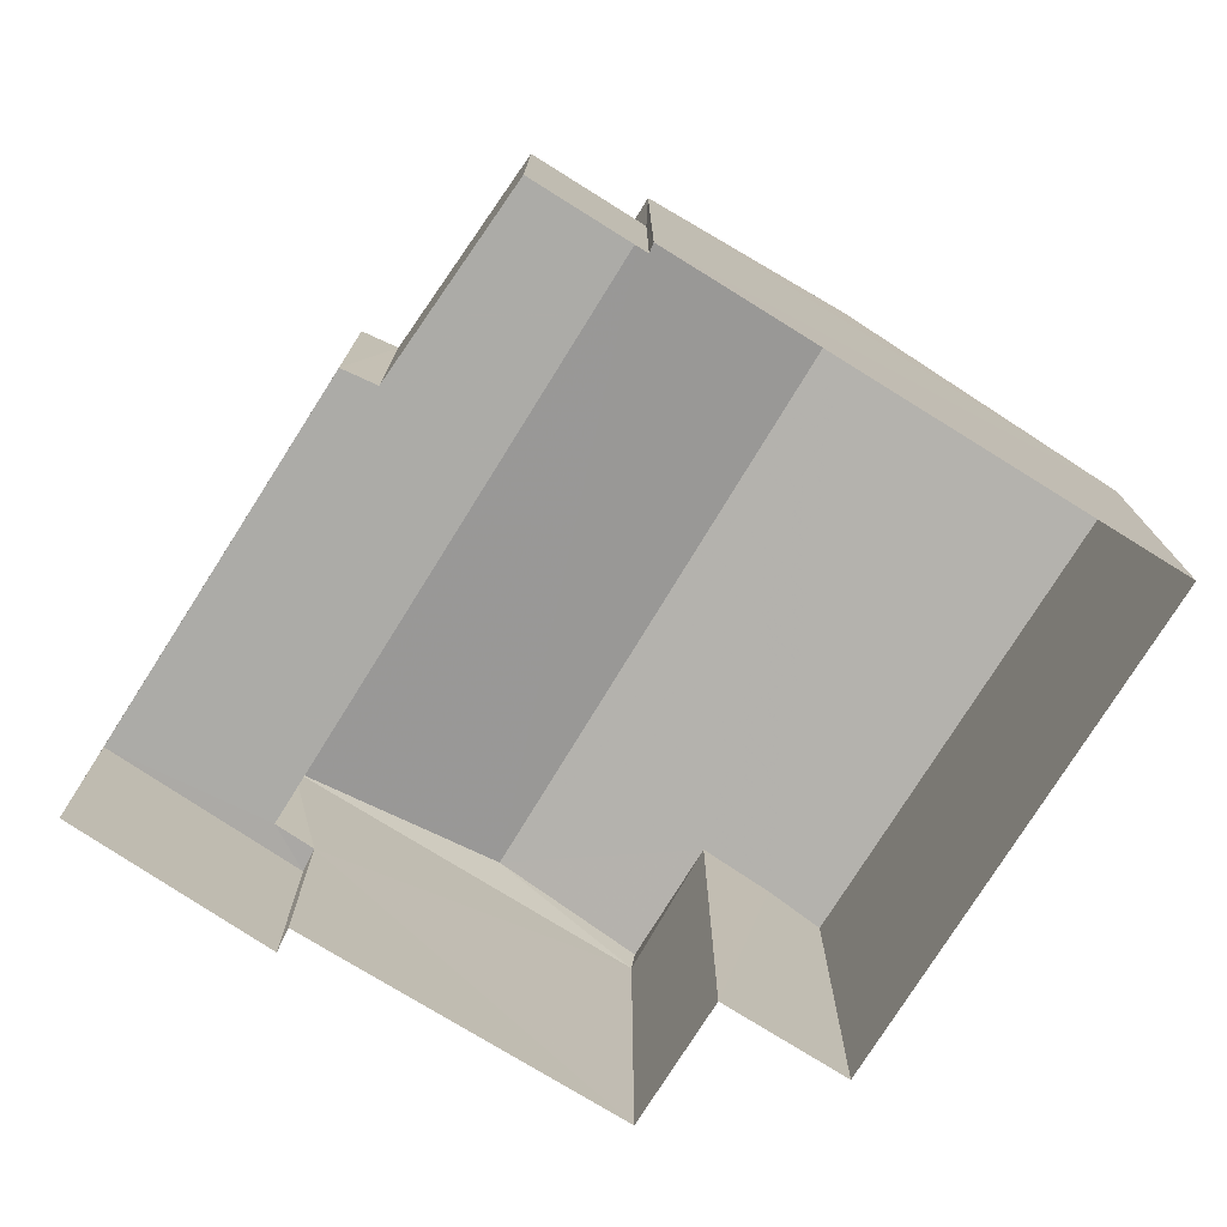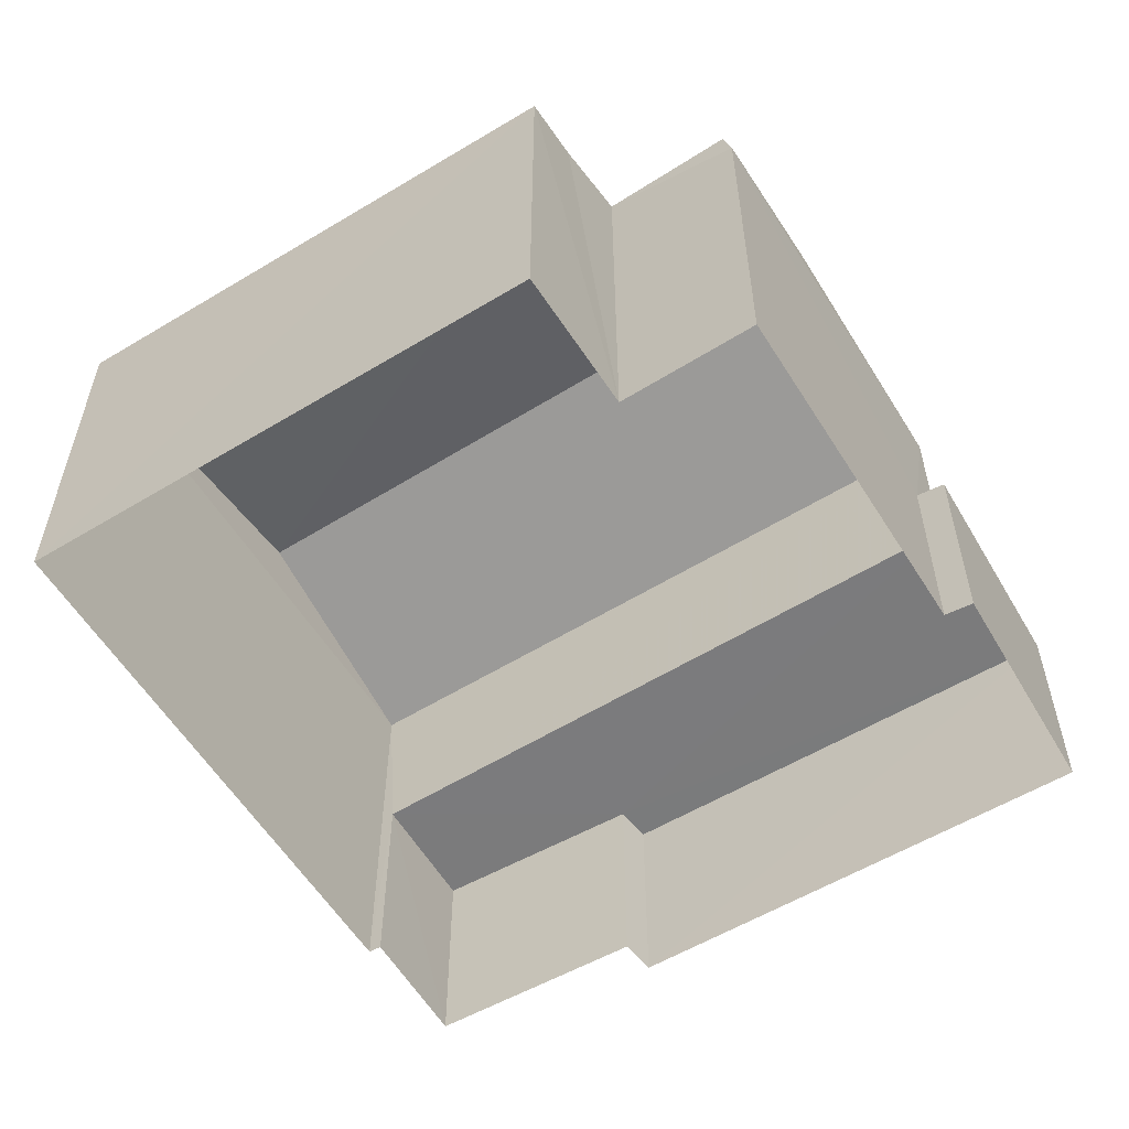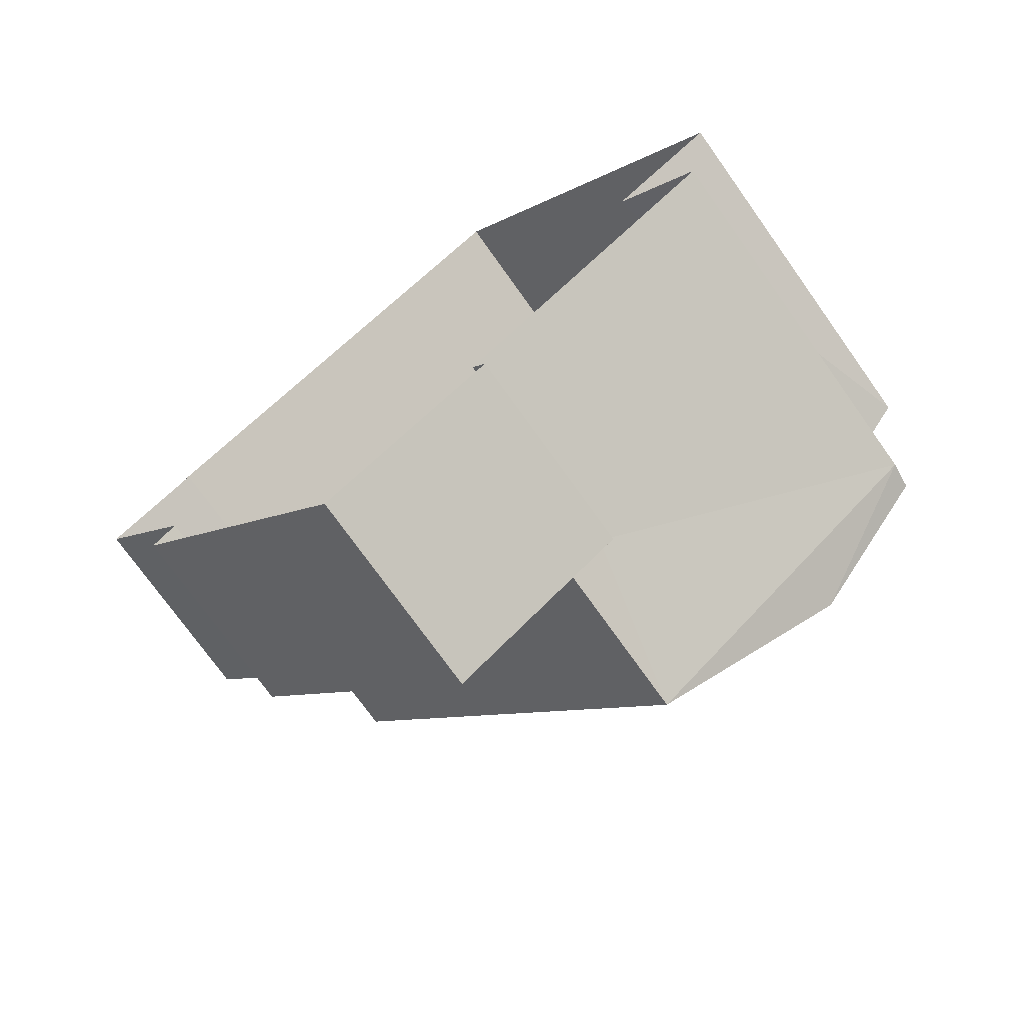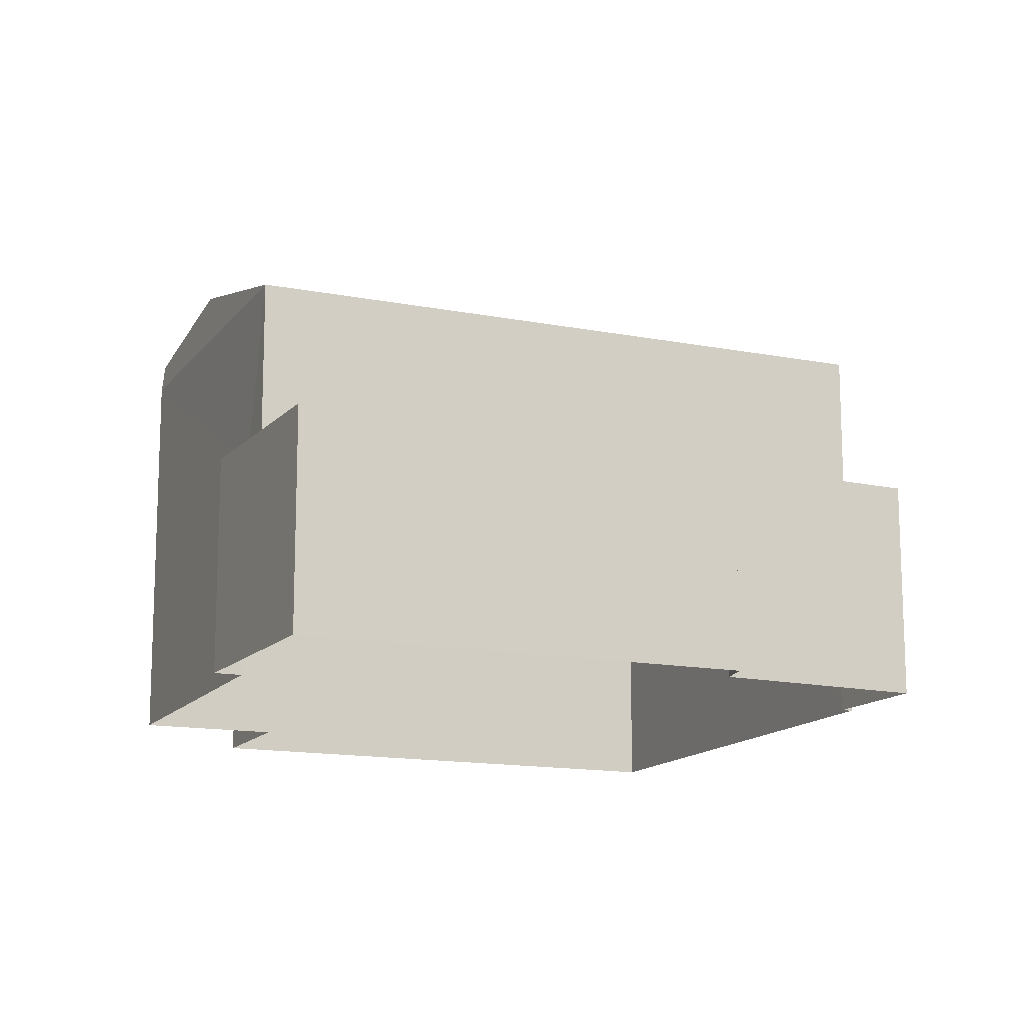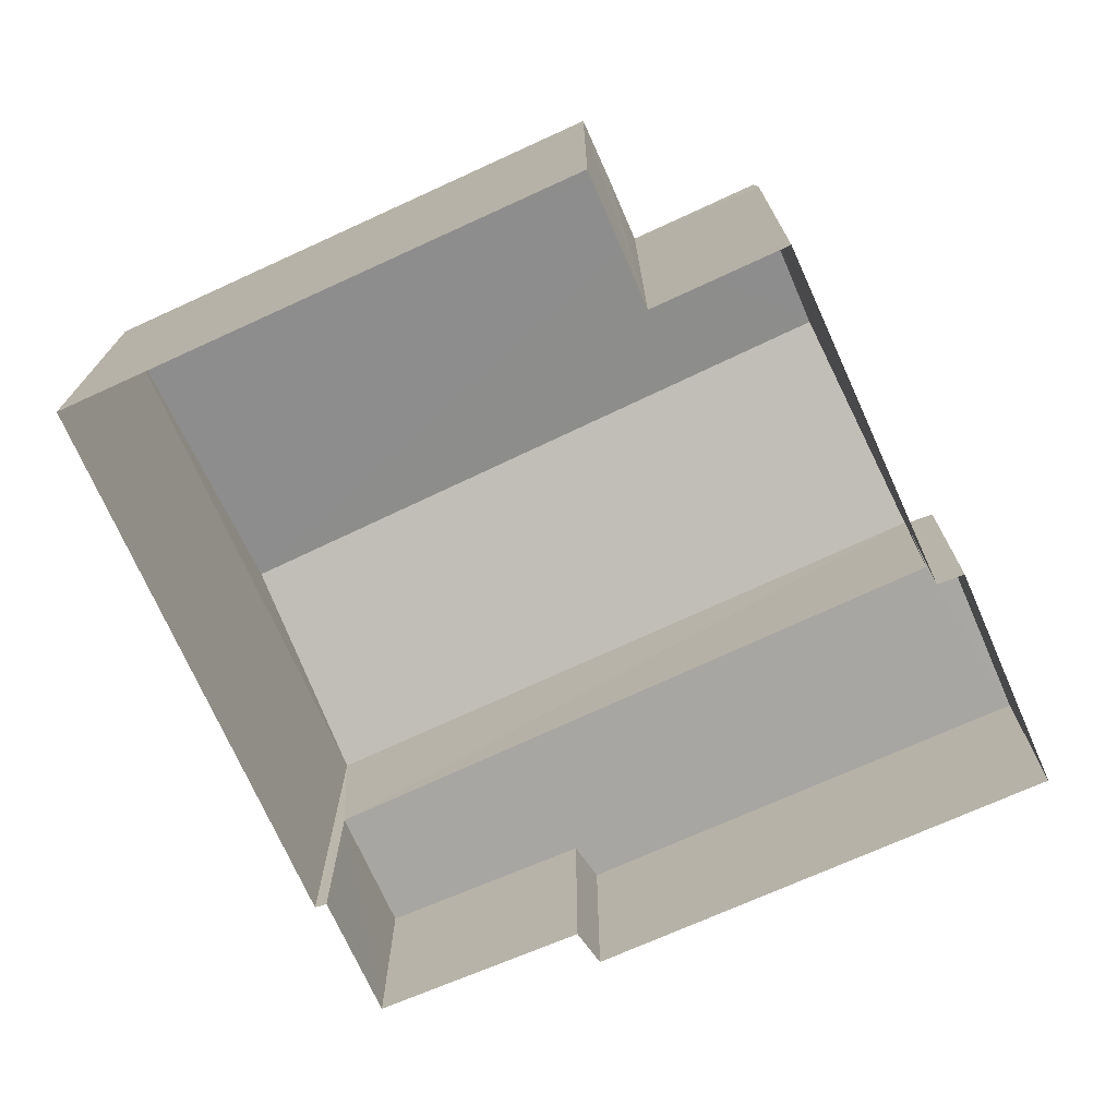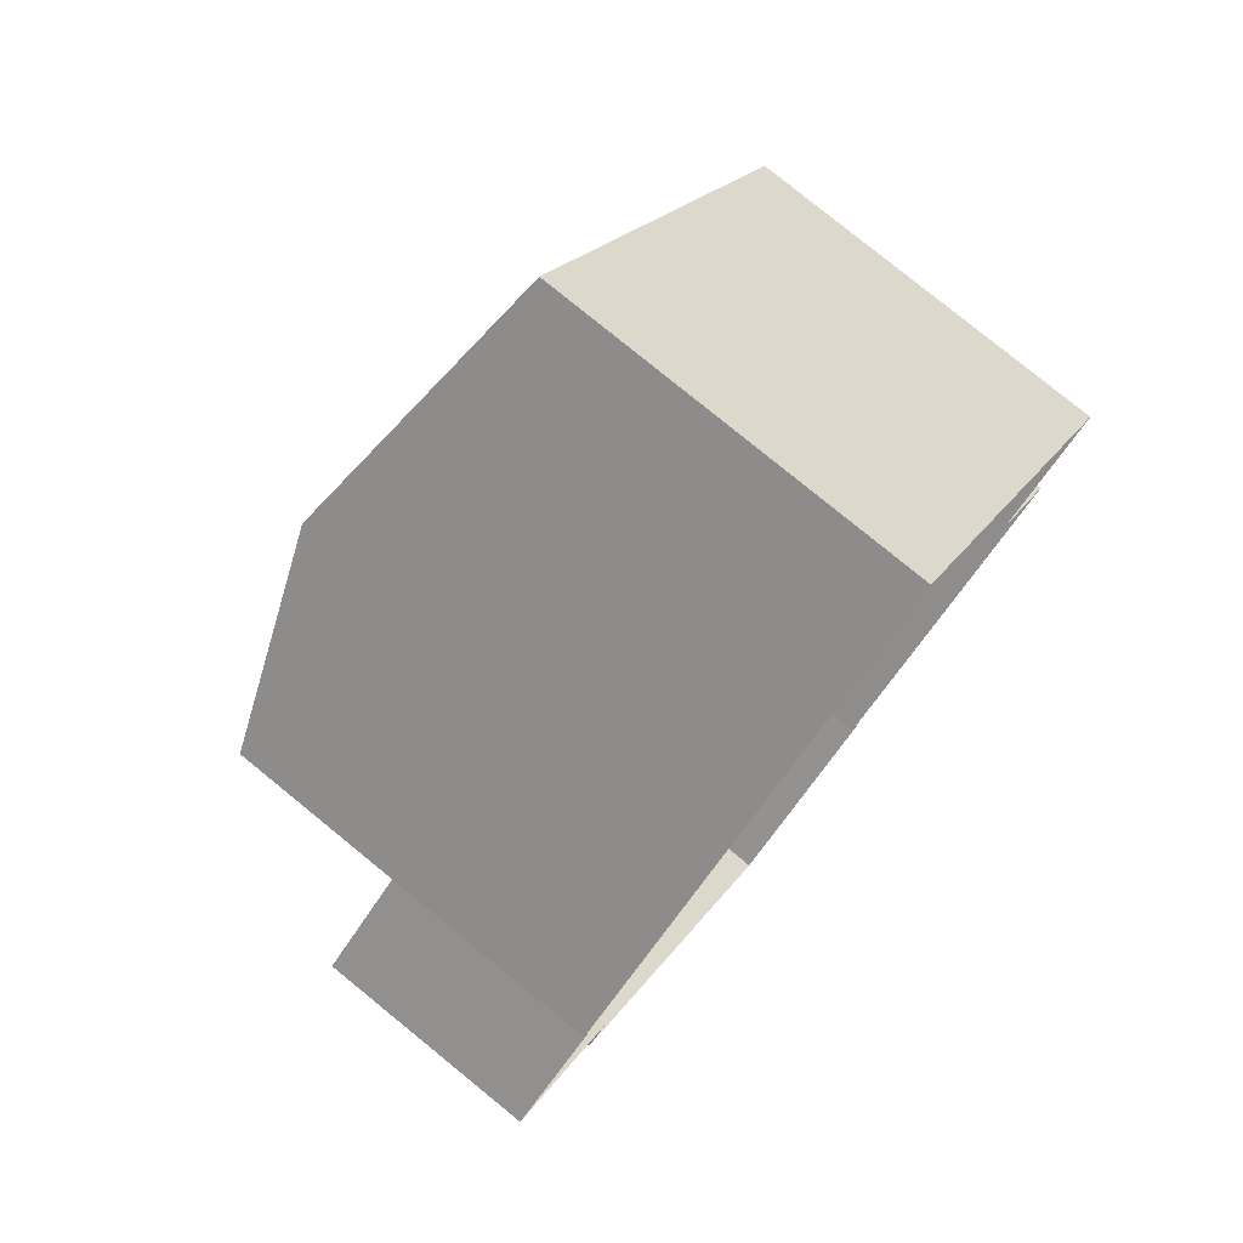
<metadata>
{"format":"obj","ext":"obj","renderer":"f3d","projection":"perspective","resolution":1024,"background":"white","views":[{"elev":-76.3,"azim":111.2,"up":"+Z"},{"elev":-58.4,"azim":-94.7,"up":"+Z"},{"elev":-73.5,"azim":-144.6,"up":"+Y"},{"elev":-13.9,"azim":29.8,"up":"+Z"},{"elev":-74.2,"azim":-102.2,"up":"+Z"},{"elev":79.4,"azim":129.2,"up":"+Y"}]}
</metadata>
<code>
v 1.2e+05 7.869e+05 17.56
v 1.2e+05 7.869e+05 17.56
v 1.2e+05 7.869e+05 17.56
v 1.2e+05 7.869e+05 17.56
v 1.2e+05 7.869e+05 17.56
v 1.2e+05 7.869e+05 17.56
v 1.2e+05 7.869e+05 17.56
v 1.2e+05 7.869e+05 17.56
v 1.2e+05 7.869e+05 17.56
v 1.2e+05 7.869e+05 17.56
v 1.2e+05 7.869e+05 17.56
v 1.2e+05 7.869e+05 17.56
v 1.2e+05 7.869e+05 20.77
v 1.2e+05 7.869e+05 20.77
v 1.2e+05 7.869e+05 20.77
v 1.2e+05 7.869e+05 20.77
v 1.2e+05 7.869e+05 20.77
v 1.2e+05 7.869e+05 20.76
v 1.2e+05 7.869e+05 20.77
v 1.2e+05 7.869e+05 20.76
v 1.2e+05 7.869e+05 23.31
v 1.2e+05 7.869e+05 24.19
v 1.2e+05 7.869e+05 23.31
v 1.2e+05 7.869e+05 24.19
v 1.2e+05 7.869e+05 23.71
v 1.2e+05 7.869e+05 23.49
v 1.2e+05 7.869e+05 23.71
v 1.2e+05 7.869e+05 23.31
v 1.2e+05 7.869e+05 23.31
v 1.2e+05 7.869e+05 23.31
f 1 2 3
f 4 5 1
f 6 4 7
f 3 8 9
f 10 9 11
f 12 7 10
f 1 3 7
f 4 1 7
f 10 3 9
f 7 3 10
f 13 14 15
f 16 15 17
f 18 16 17
f 15 14 19
f 17 19 20
f 17 15 19
f 21 22 23
f 21 24 22
f 25 24 26
f 27 22 25
f 22 24 25
f 26 24 28
f 29 26 28
f 30 23 22
f 27 30 22
f 17 8 3
f 17 20 8
f 19 9 8
f 20 19 8
f 9 14 11
f 9 19 14
f 10 11 14
f 13 10 14
f 16 18 2
f 1 16 2
f 17 3 2
f 18 17 2
f 15 23 13
f 10 13 12
f 12 13 30
f 13 23 30
f 24 21 28
f 29 28 4
f 6 29 4
f 28 5 4
f 28 21 5
f 23 16 21
f 21 16 5
f 23 15 16
f 5 16 1
f 12 30 7
f 7 30 25
f 30 27 25
f 29 6 7
f 7 25 26
f 29 7 26

</code>
